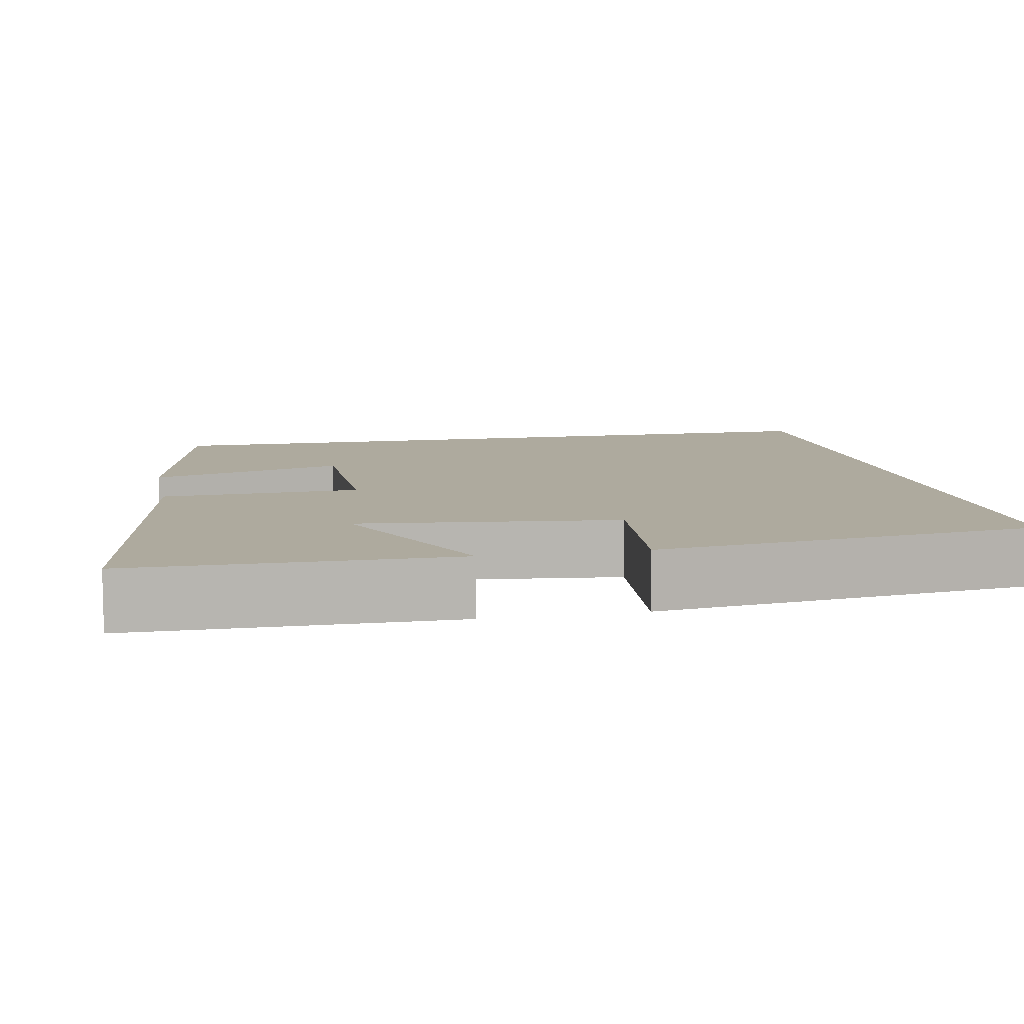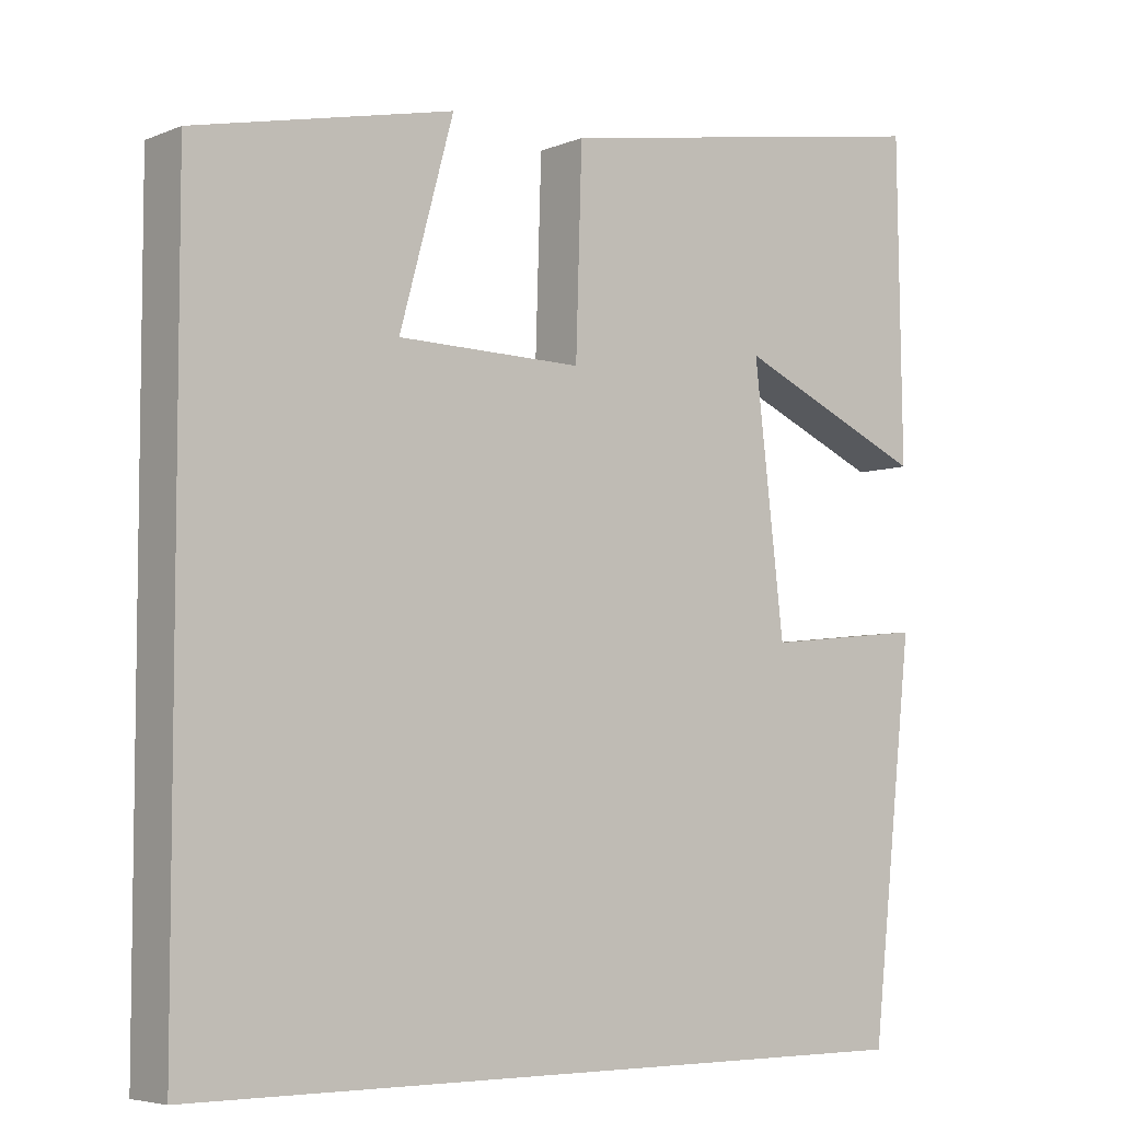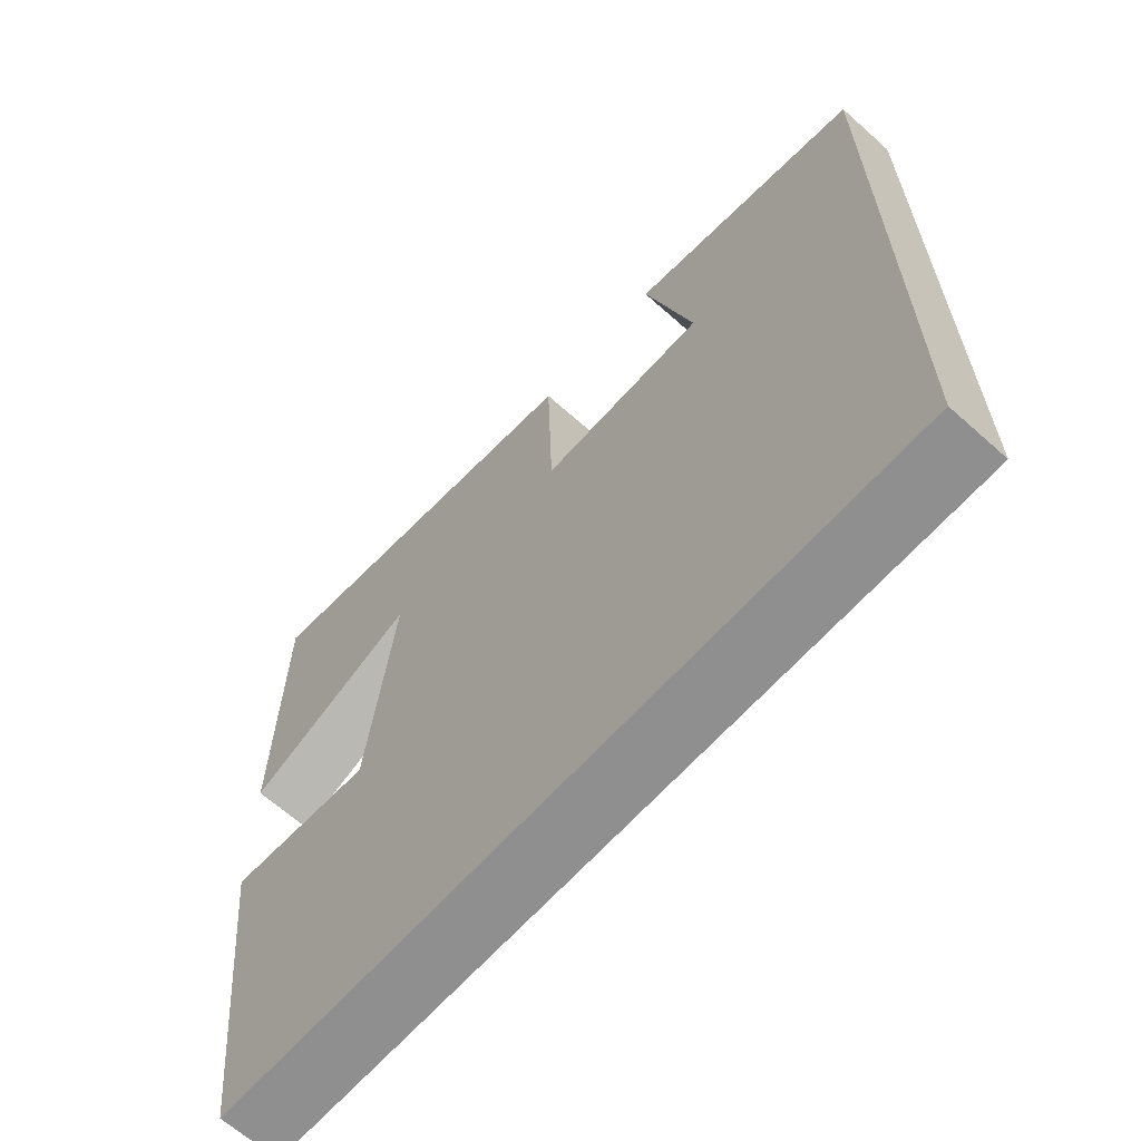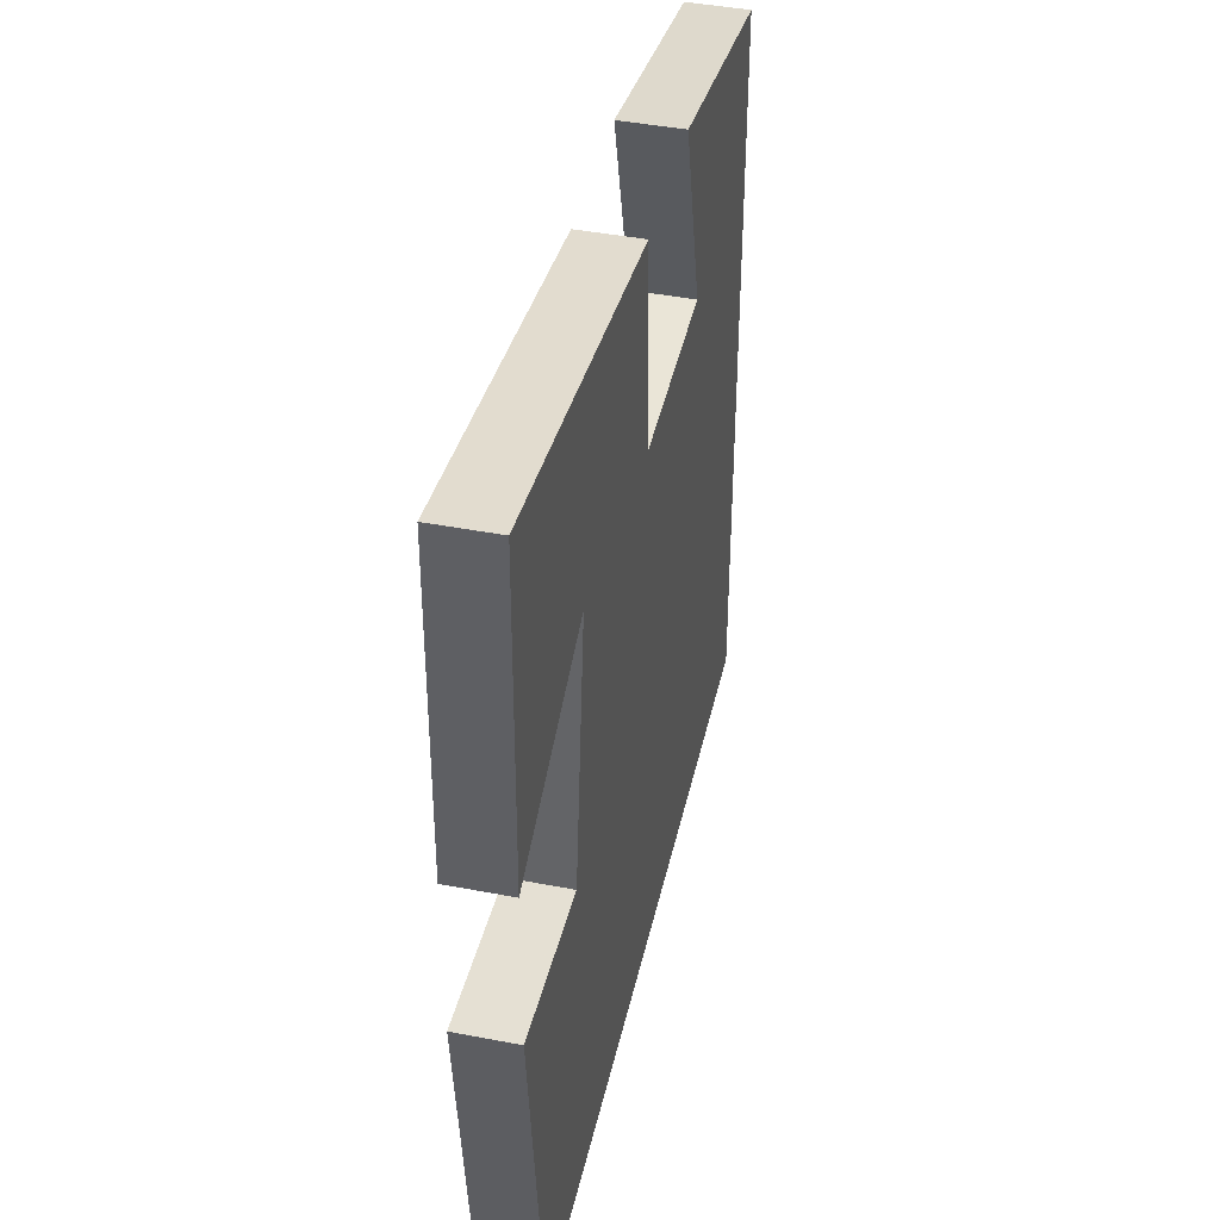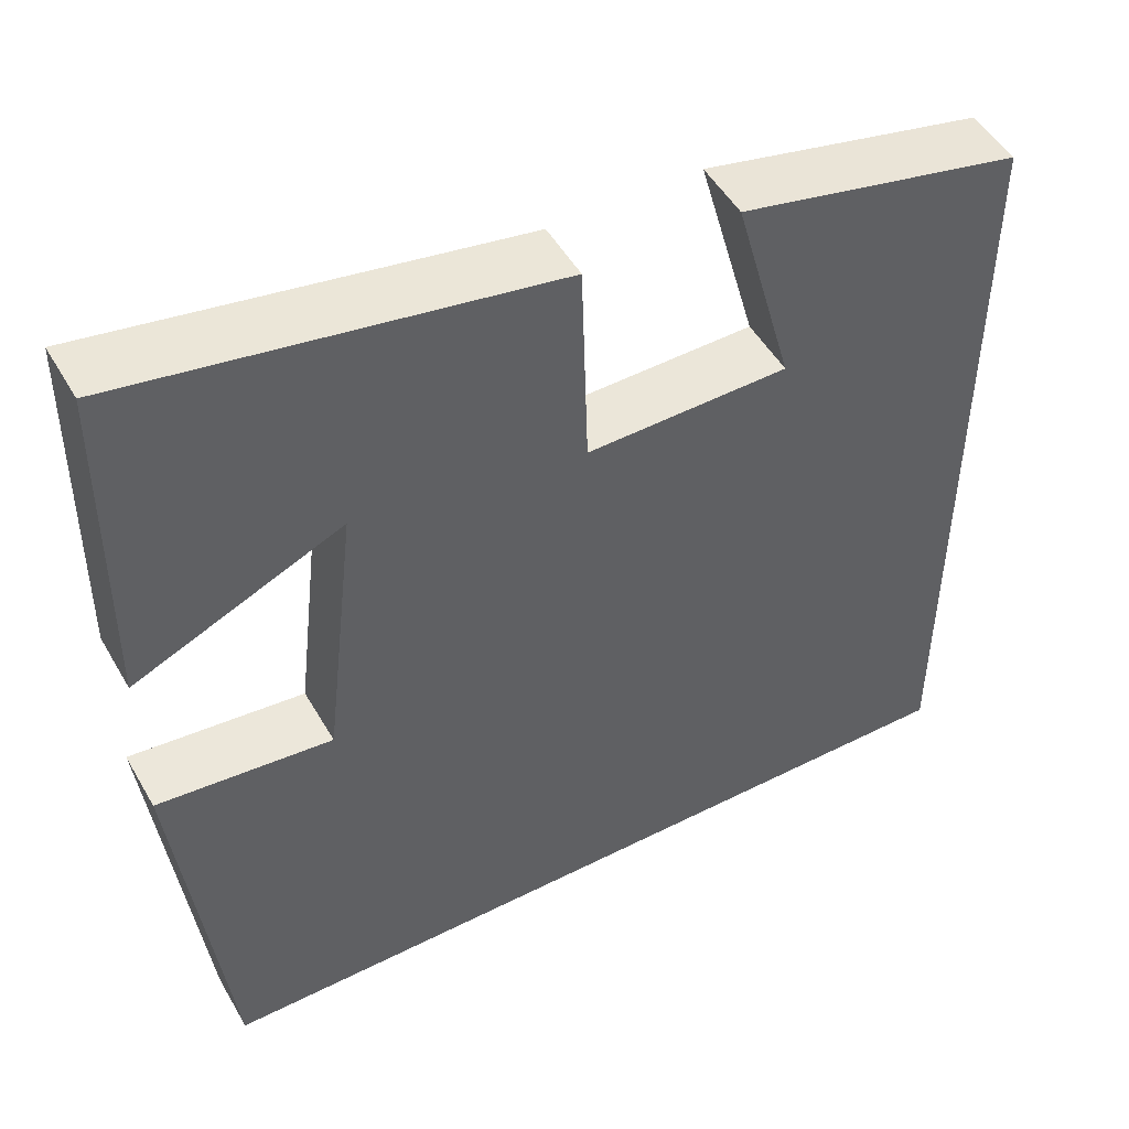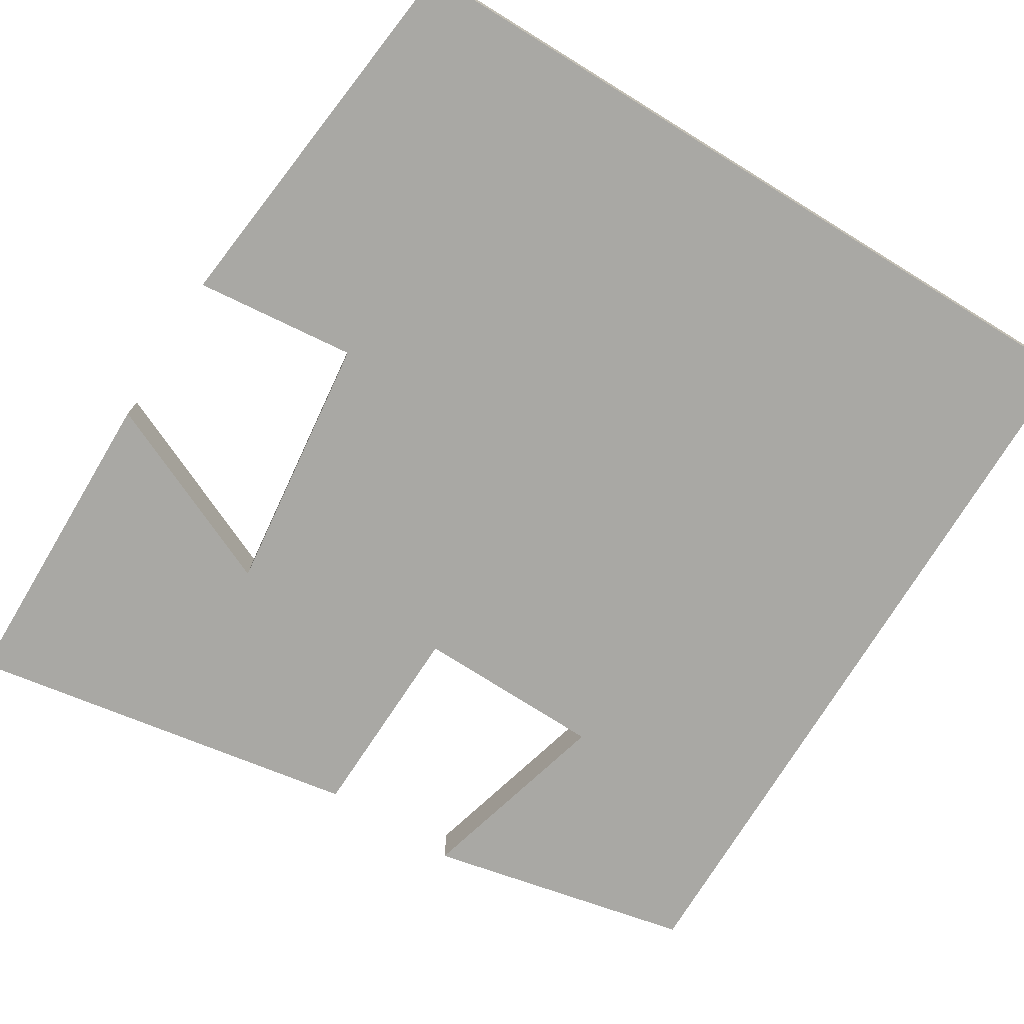
<metadata>
{"format":"obj","ext":"obj","renderer":"f3d","projection":"perspective","resolution":1024,"background":"white","views":[{"elev":9.2,"azim":78.6,"up":"+Y"},{"elev":-5.6,"azim":-39.3,"up":"+Z"},{"elev":-65.4,"azim":-131.9,"up":"+Z"},{"elev":43.6,"azim":102.7,"up":"+Z"},{"elev":50.0,"azim":150.9,"up":"+Z"},{"elev":-74.9,"azim":148.4,"up":"+Y"}]}
</metadata>
<code>
v -0.5 0.07 -0.5
v -0.5 0.07 0.429
v -0.173 0.07 0.5
v -0.241 0.07 0.253
v -0.007 0.07 0.249
v 0.001 0.07 0.5
v 0.494 0.07 0.584
v 0.5 0.07 0.183
v 0.259 0.07 0.29
v 0.297 0.07 -0.036
v 0.5 0.07 -0.015
v 0.446 0.07 -0.5
v -0.5 0 -0.5
v -0.5 0 0.429
v -0.173 0 0.5
v -0.241 0 0.253
v -0.007 0 0.249
v 0.001 0 0.5
v 0.494 0 0.584
v 0.5 0 0.183
v 0.259 0 0.29
v 0.297 0 -0.036
v 0.5 0 -0.015
v 0.446 0 -0.5
f 10 11 12 1
f 9 10 1
f 6 7 8 9
f 5 6 9
f 5 9 1
f 4 5 1
f 1 2 3 4
f 13 24 23 22
f 13 22 21
f 21 20 19 18
f 21 18 17
f 13 21 17
f 13 17 16
f 16 15 14 13
f 1 13 14 2
f 2 14 15 3
f 3 15 16 4
f 4 16 17 5
f 5 17 18 6
f 6 18 19 7
f 7 19 20 8
f 8 20 21 9
f 9 21 22 10
f 10 22 23 11
f 11 23 24 12
f 12 24 13 1

</code>
